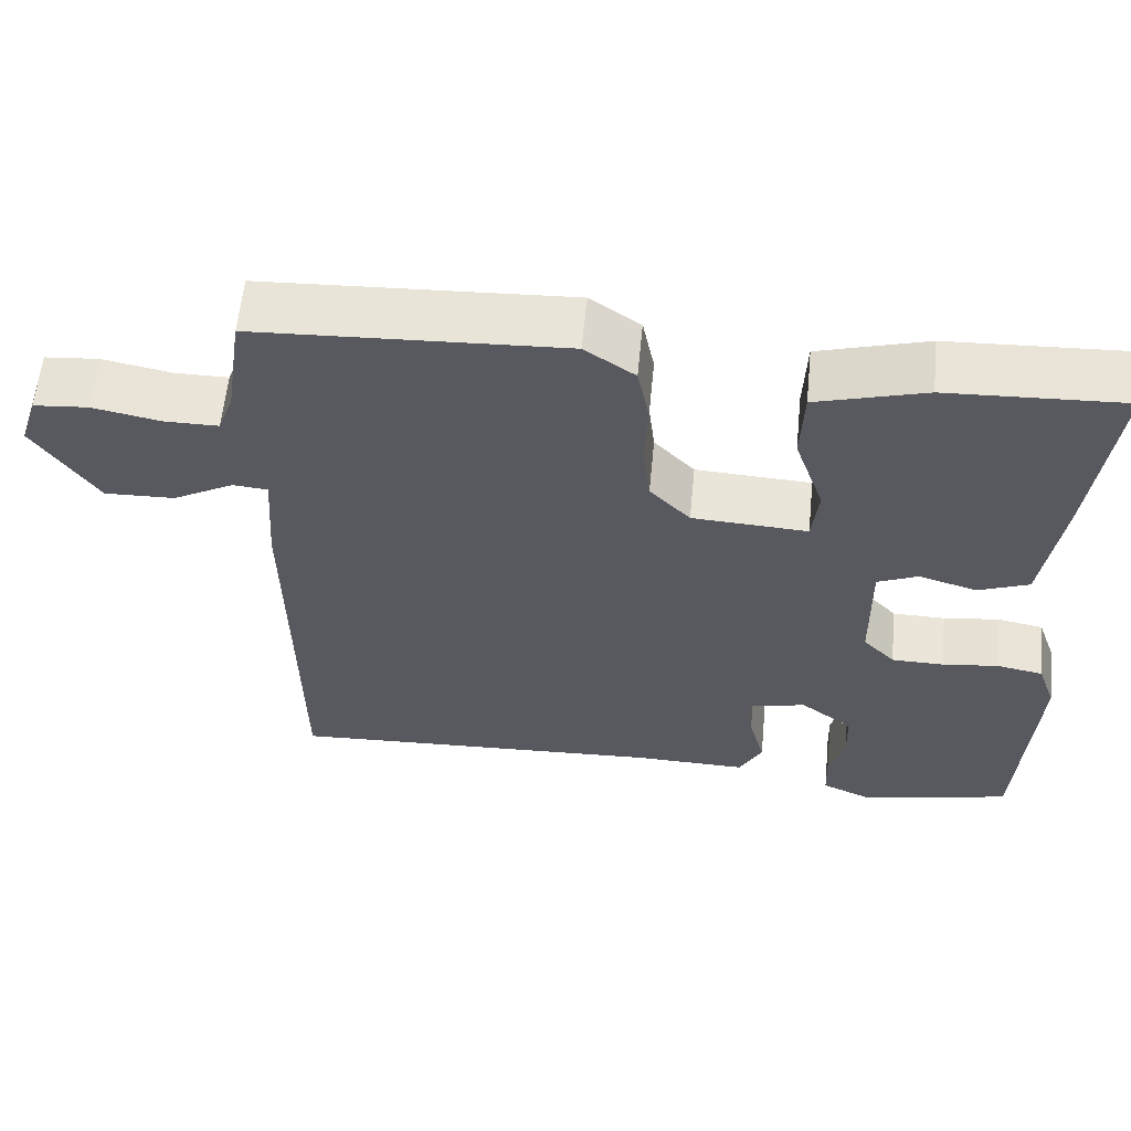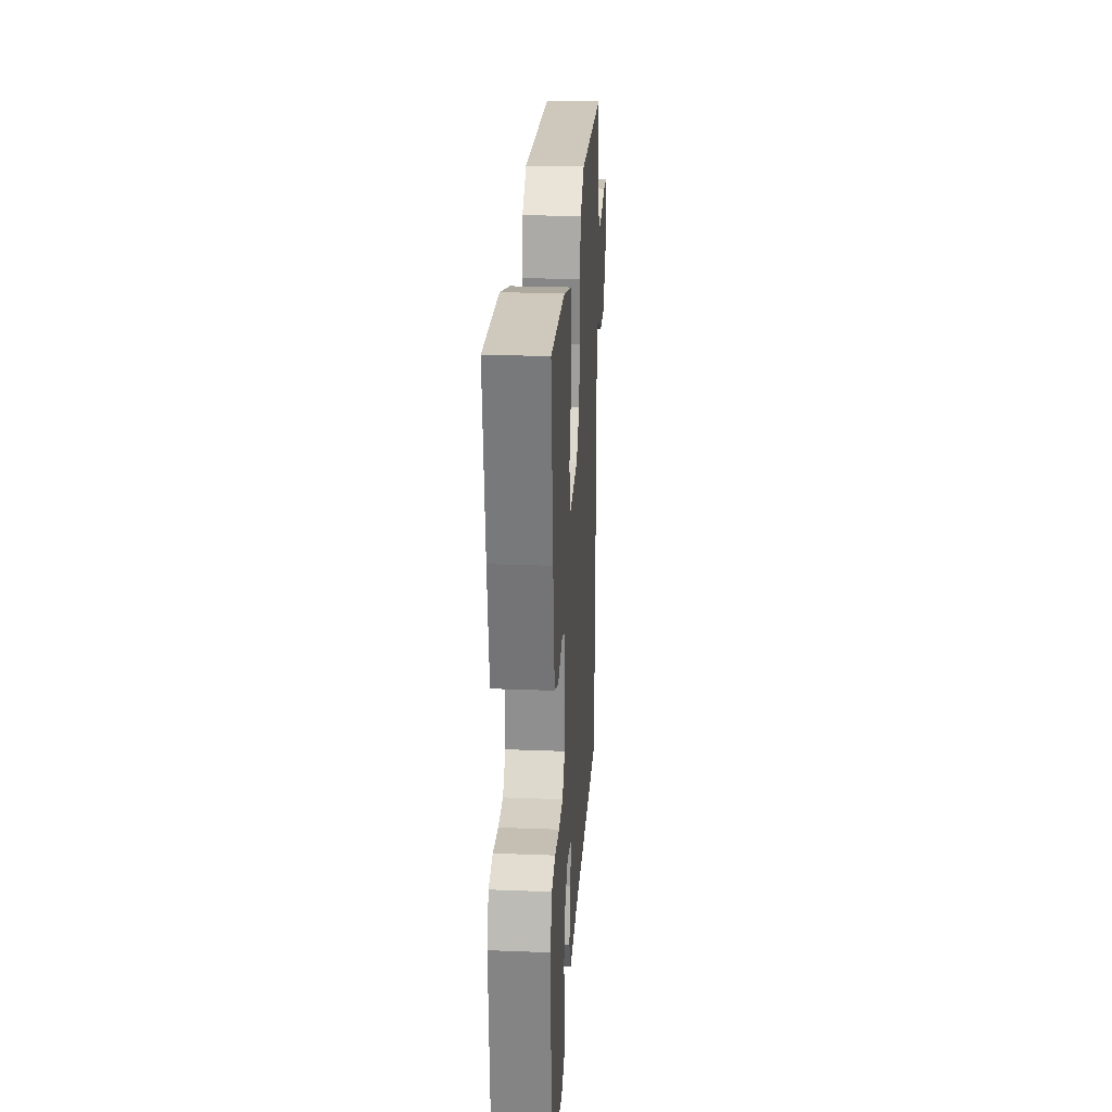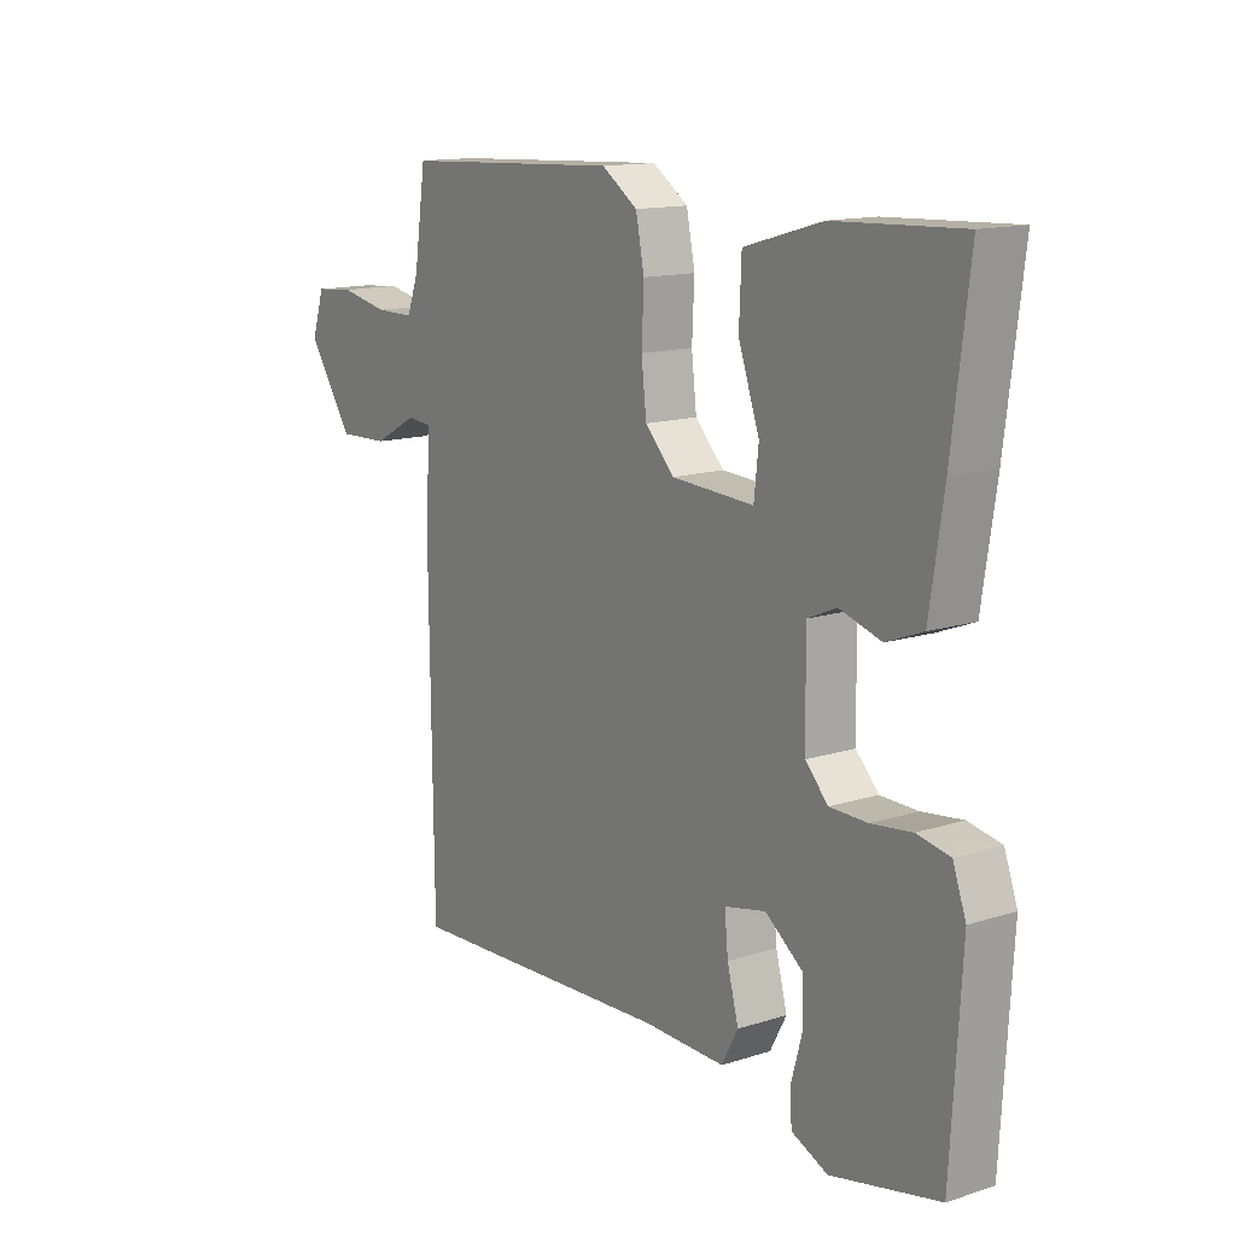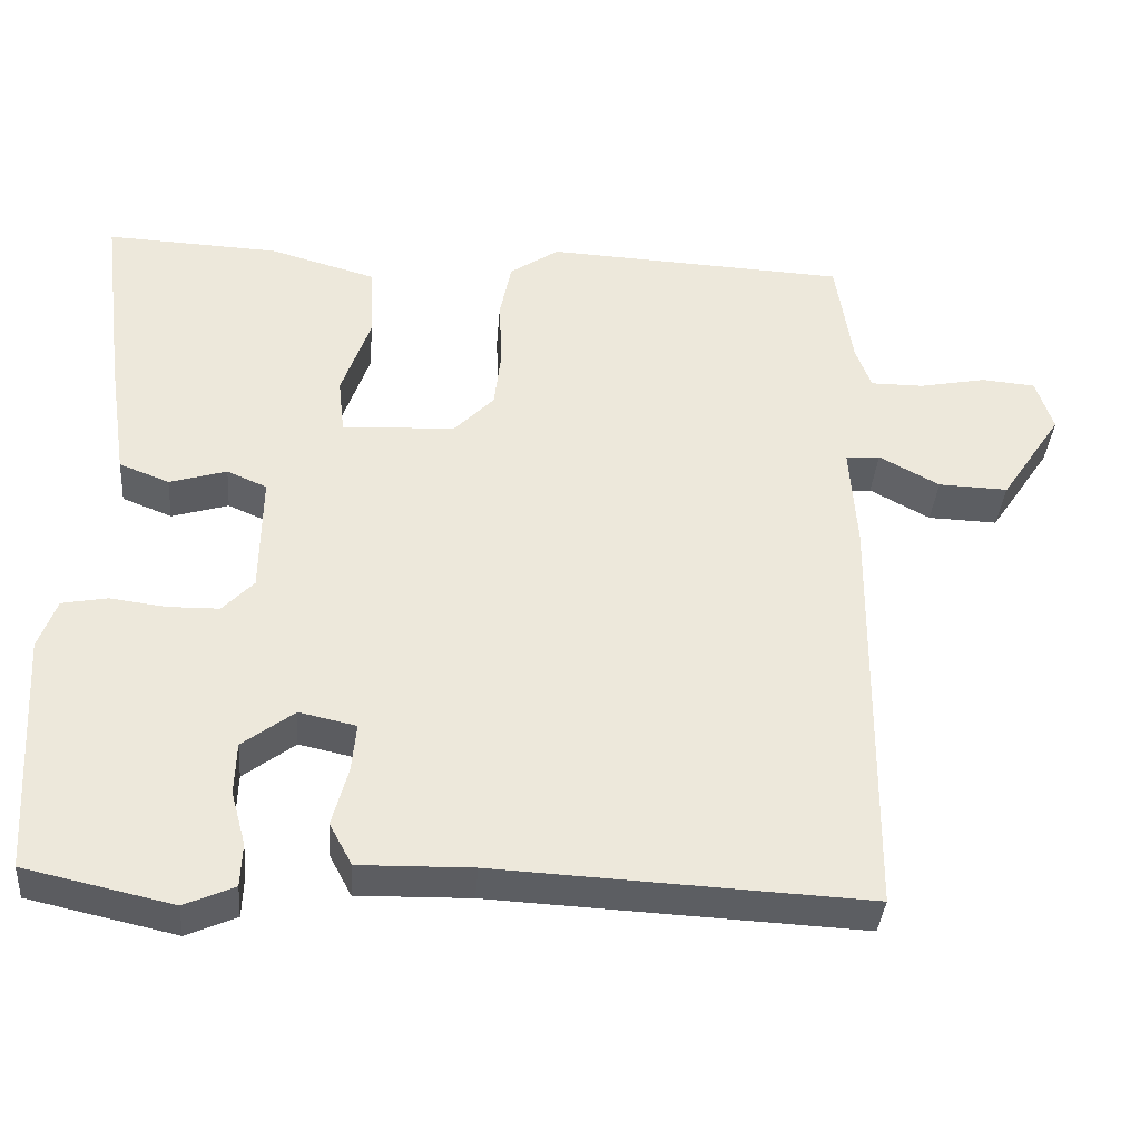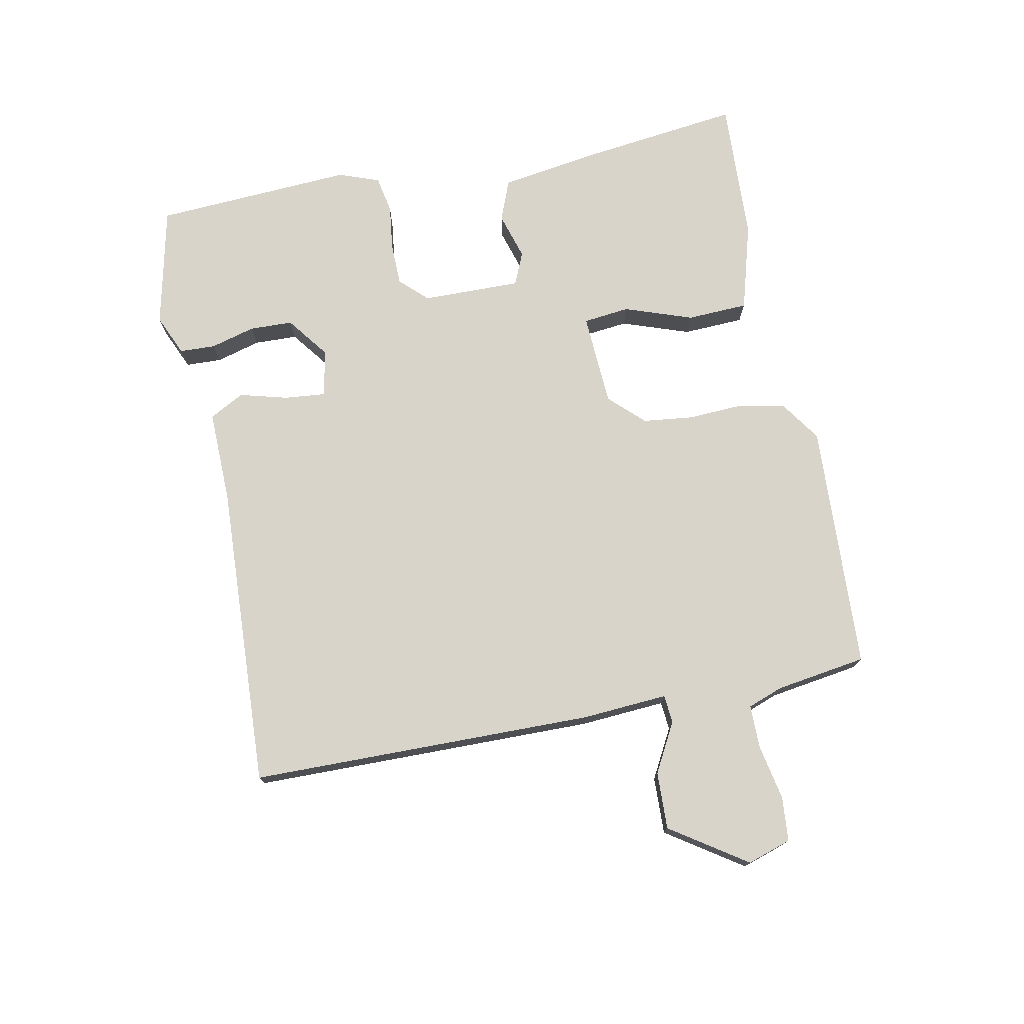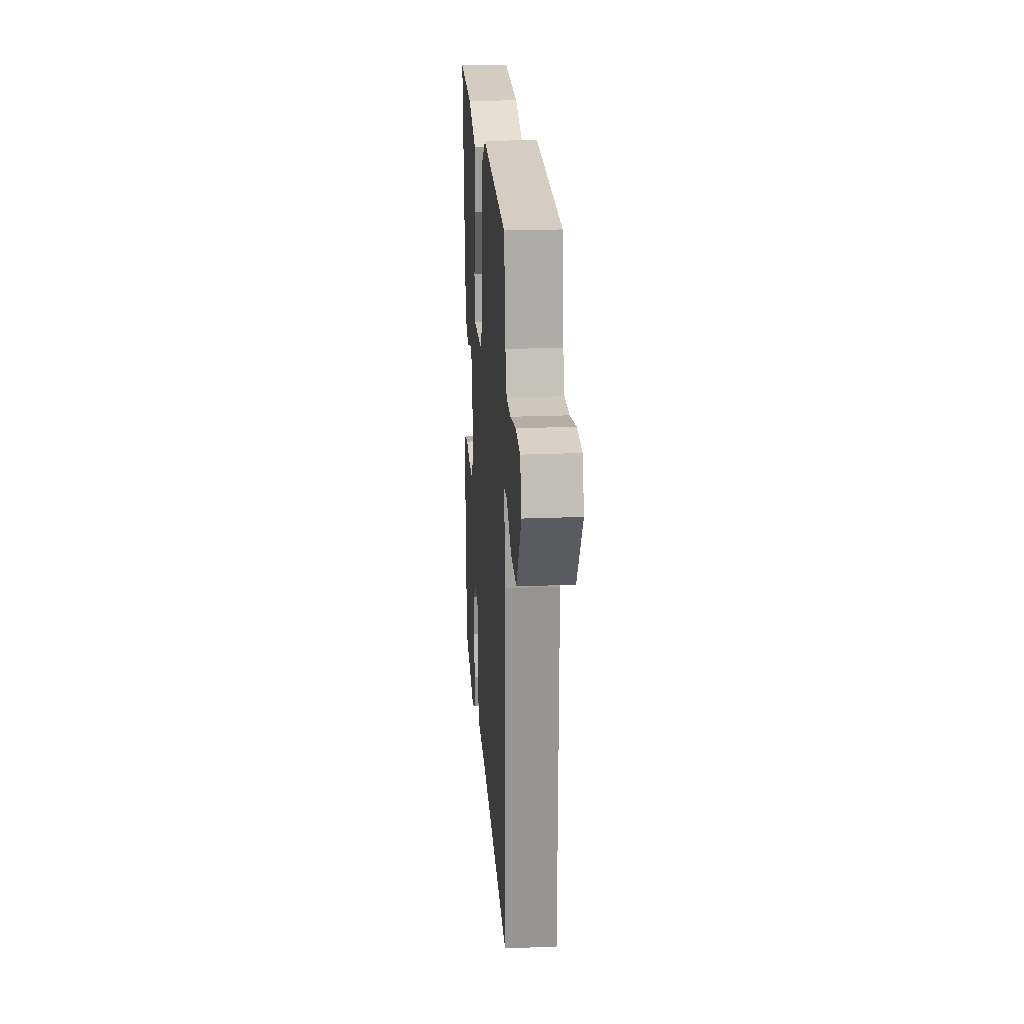
<metadata>
{"format":"obj","ext":"obj","renderer":"f3d","projection":"perspective","resolution":1024,"background":"white","views":[{"elev":59.4,"azim":5.6,"up":"+Z"},{"elev":24.8,"azim":93.6,"up":"+Z"},{"elev":13.9,"azim":54.7,"up":"+Z"},{"elev":-37.4,"azim":175.5,"up":"+Z"},{"elev":74.9,"azim":-101.2,"up":"+Y"},{"elev":22.2,"azim":-94.0,"up":"+Z"}]}
</metadata>
<code>
v 0.5 0.07 -0.5
v 0.311 0.07 -0.542
v 0.247 0.07 -0.514
v 0.245 0.07 -0.458
v 0.264 0.07 -0.389
v 0.262 0.07 -0.322
v 0.196 0.07 -0.272
v 0.123 0.07 -0.288
v 0.129 0.07 -0.351
v 0.149 0.07 -0.426
v 0.12 0.07 -0.48
v -0.025 0.07 -0.477
v -0.5 0.07 -0.5
v -0.506 0.07 0.037
v -0.497 0.07 0.17
v -0.541 0.07 0.174
v -0.618 0.07 0.132
v -0.707 0.07 0.129
v -0.786 0.07 0.247
v -0.764 0.07 0.315
v -0.695 0.07 0.321
v -0.609 0.07 0.304
v -0.541 0.07 0.304
v -0.521 0.07 0.359
v -0.5 0.07 0.5
v -0.113 0.07 0.519
v -0.05 0.07 0.476
v -0.035 0.07 0.402
v -0.039 0.07 0.317
v -0.03 0.07 0.239
v 0.021 0.07 0.186
v 0.166 0.07 0.178
v 0.174 0.07 0.25
v 0.137 0.07 0.356
v 0.141 0.07 0.451
v 0.278 0.07 0.49
v 0.5 0.07 0.5
v 0.47 0.07 0.257
v 0.446 0.07 0.097
v 0.382 0.07 0.072
v 0.309 0.07 0.094
v 0.258 0.07 0.072
v 0.26 0.07 -0.082
v 0.3 0.07 -0.124
v 0.366 0.07 -0.125
v 0.437 0.07 -0.116
v 0.495 0.07 -0.127
v 0.518 0.07 -0.191
v 0.5 0 -0.5
v 0.311 0 -0.542
v 0.247 0 -0.514
v 0.245 0 -0.458
v 0.264 0 -0.389
v 0.262 0 -0.322
v 0.196 0 -0.272
v 0.123 0 -0.288
v 0.129 0 -0.351
v 0.149 0 -0.426
v 0.12 0 -0.48
v -0.025 0 -0.477
v -0.5 0 -0.5
v -0.506 0 0.037
v -0.497 0 0.17
v -0.541 0 0.174
v -0.618 0 0.132
v -0.707 0 0.129
v -0.786 0 0.247
v -0.764 0 0.315
v -0.695 0 0.321
v -0.609 0 0.304
v -0.541 0 0.304
v -0.521 0 0.359
v -0.5 0 0.5
v -0.113 0 0.519
v -0.05 0 0.476
v -0.035 0 0.402
v -0.039 0 0.317
v -0.03 0 0.239
v 0.021 0 0.186
v 0.166 0 0.178
v 0.174 0 0.25
v 0.137 0 0.356
v 0.141 0 0.451
v 0.278 0 0.49
v 0.5 0 0.5
v 0.47 0 0.257
v 0.446 0 0.097
v 0.382 0 0.072
v 0.309 0 0.094
v 0.258 0 0.072
v 0.26 0 -0.082
v 0.3 0 -0.124
v 0.366 0 -0.125
v 0.437 0 -0.116
v 0.495 0 -0.127
v 0.518 0 -0.191
f 3 4 5
f 2 3 5
f 1 2 5
f 48 1 5
f 47 48 5
f 46 47 5
f 45 46 5
f 44 45 5 6
f 43 44 6 7
f 42 43 7 8
f 39 40 41
f 38 39 41
f 37 38 41
f 36 37 41
f 35 36 41
f 34 35 41
f 33 34 41
f 32 33 41 42
f 31 32 42 8
f 27 28 29
f 26 27 29
f 25 26 29
f 24 25 29
f 23 24 29 30
f 31 8 9
f 30 31 9
f 23 30 9
f 22 23 9
f 20 21 22
f 19 20 22
f 18 19 22
f 17 18 22
f 16 17 22
f 12 13 14 15
f 11 12 15
f 10 11 15
f 9 10 15
f 22 9 15
f 15 16 22
f 53 52 51
f 53 51 50
f 53 50 49
f 53 49 96
f 53 96 95
f 53 95 94
f 53 94 93
f 54 53 93 92
f 55 54 92 91
f 56 55 91 90
f 89 88 87
f 89 87 86
f 89 86 85
f 89 85 84
f 89 84 83
f 89 83 82
f 89 82 81
f 90 89 81 80
f 56 90 80 79
f 77 76 75
f 77 75 74
f 77 74 73
f 77 73 72
f 78 77 72 71
f 57 56 79
f 57 79 78
f 57 78 71
f 57 71 70
f 70 69 68
f 70 68 67
f 70 67 66
f 70 66 65
f 70 65 64
f 63 62 61 60
f 63 60 59
f 63 59 58
f 63 58 57
f 63 57 70
f 70 64 63
f 1 49 50 2
f 2 50 51 3
f 3 51 52 4
f 4 52 53 5
f 5 53 54 6
f 6 54 55 7
f 7 55 56 8
f 8 56 57 9
f 9 57 58 10
f 10 58 59 11
f 11 59 60 12
f 12 60 61 13
f 13 61 62 14
f 14 62 63 15
f 15 63 64 16
f 16 64 65 17
f 17 65 66 18
f 18 66 67 19
f 19 67 68 20
f 20 68 69 21
f 21 69 70 22
f 22 70 71 23
f 23 71 72 24
f 24 72 73 25
f 25 73 74 26
f 26 74 75 27
f 27 75 76 28
f 28 76 77 29
f 29 77 78 30
f 30 78 79 31
f 31 79 80 32
f 32 80 81 33
f 33 81 82 34
f 34 82 83 35
f 35 83 84 36
f 36 84 85 37
f 37 85 86 38
f 38 86 87 39
f 39 87 88 40
f 40 88 89 41
f 41 89 90 42
f 42 90 91 43
f 43 91 92 44
f 44 92 93 45
f 45 93 94 46
f 46 94 95 47
f 47 95 96 48
f 48 96 49 1

</code>
